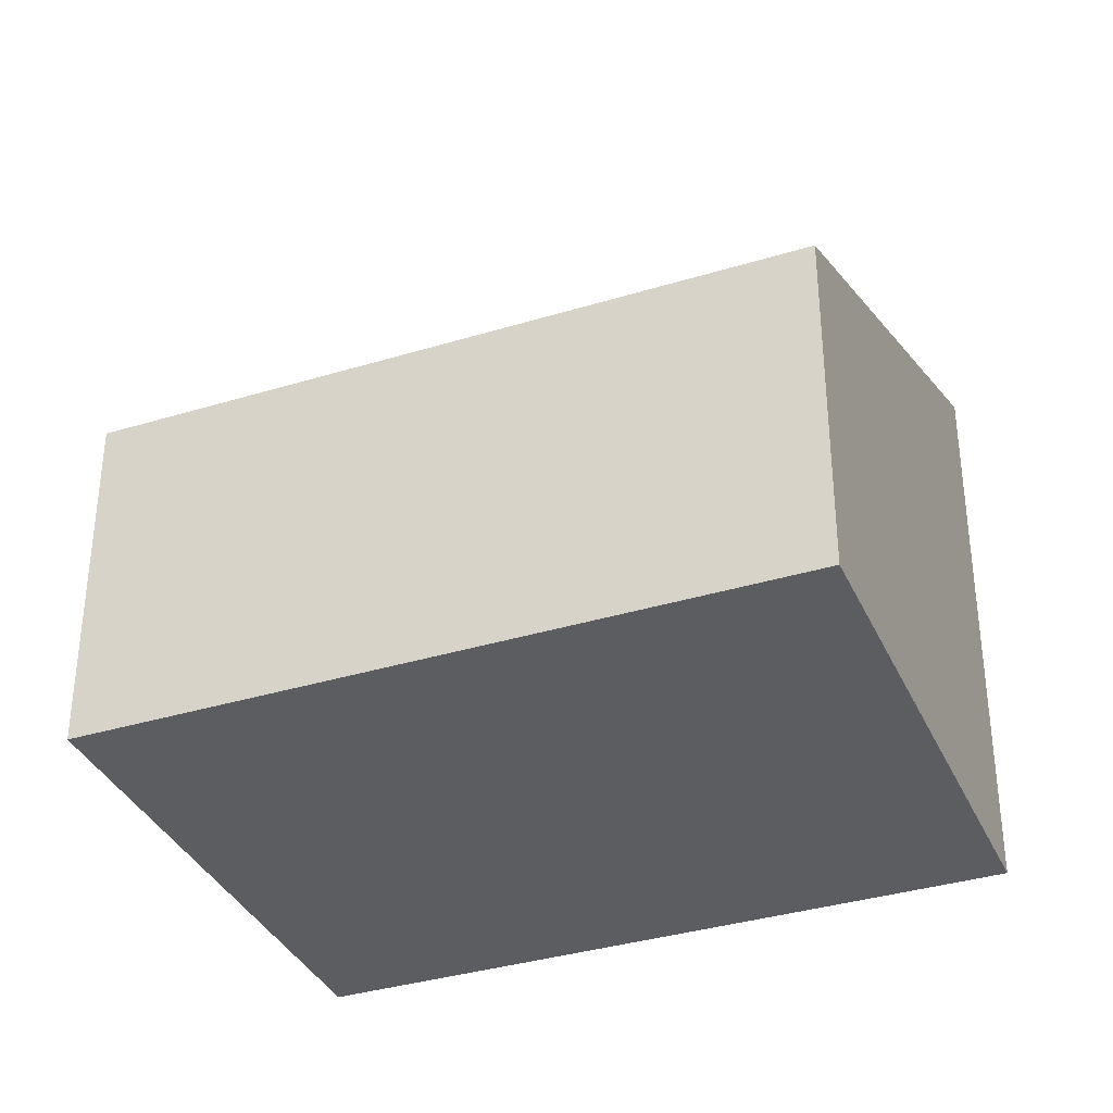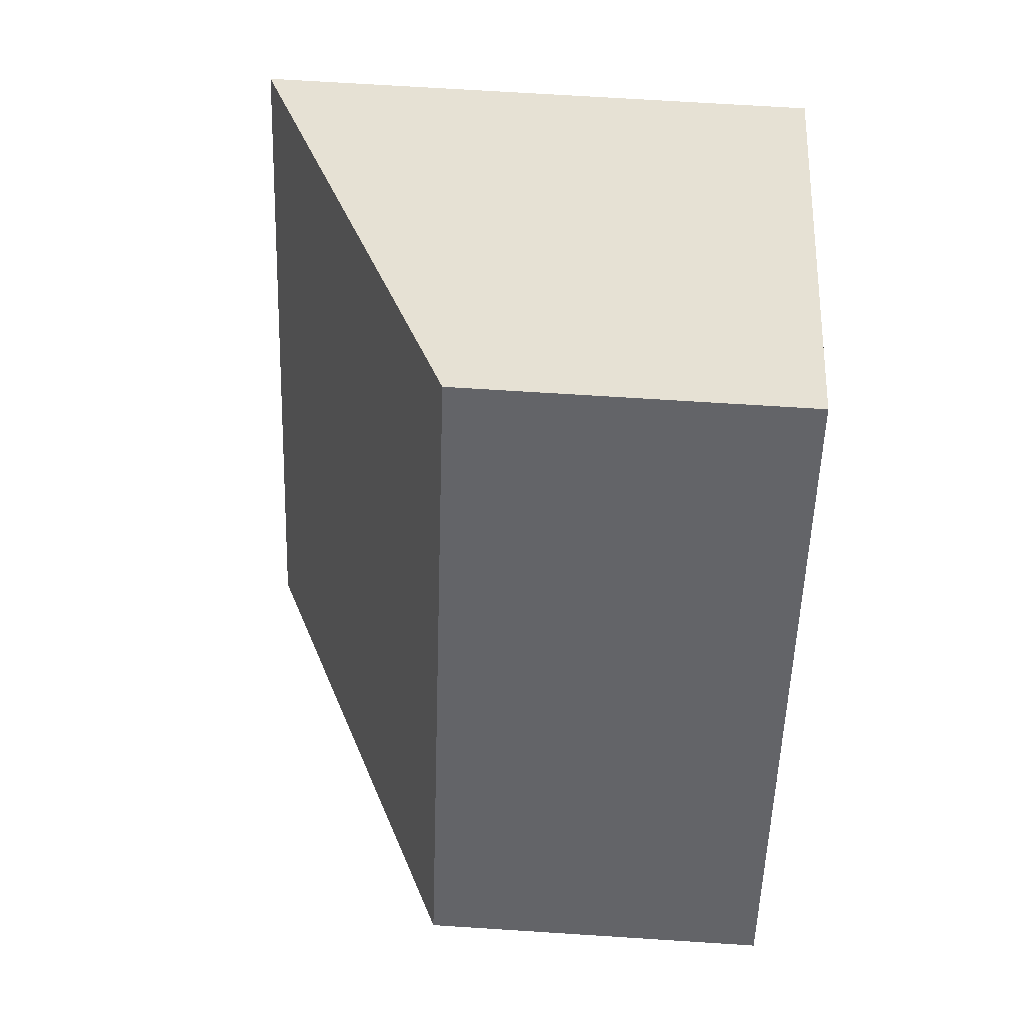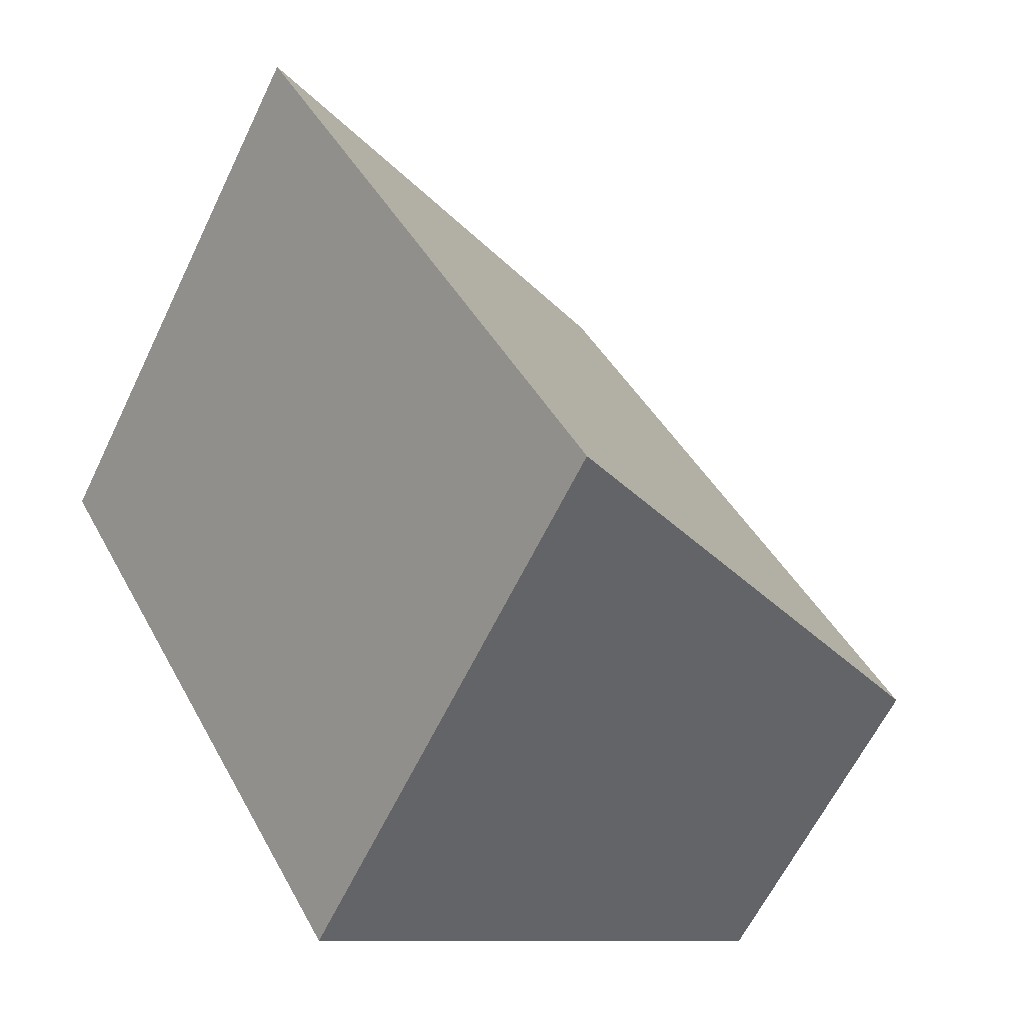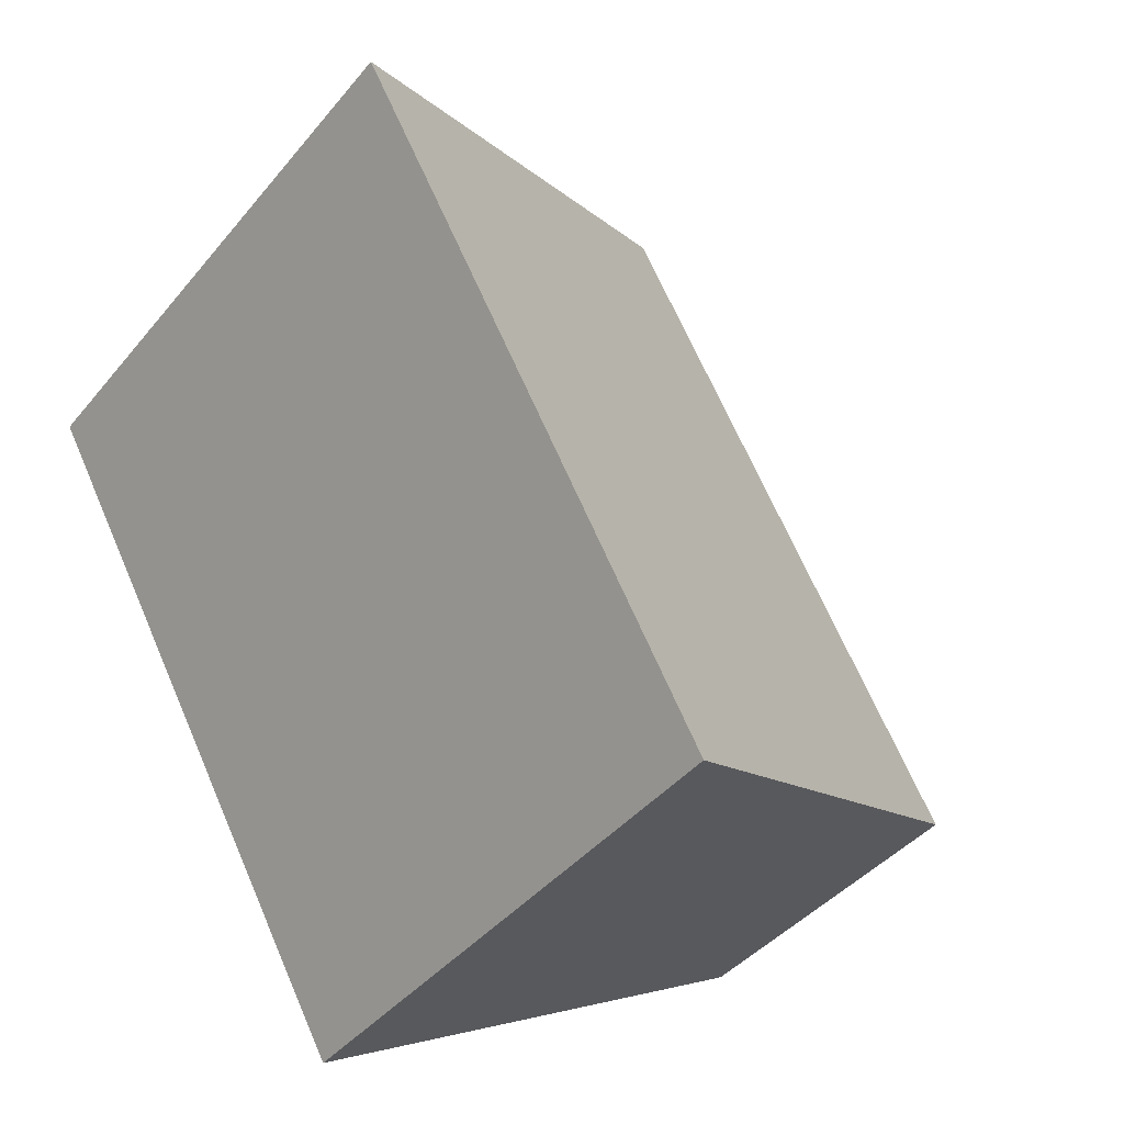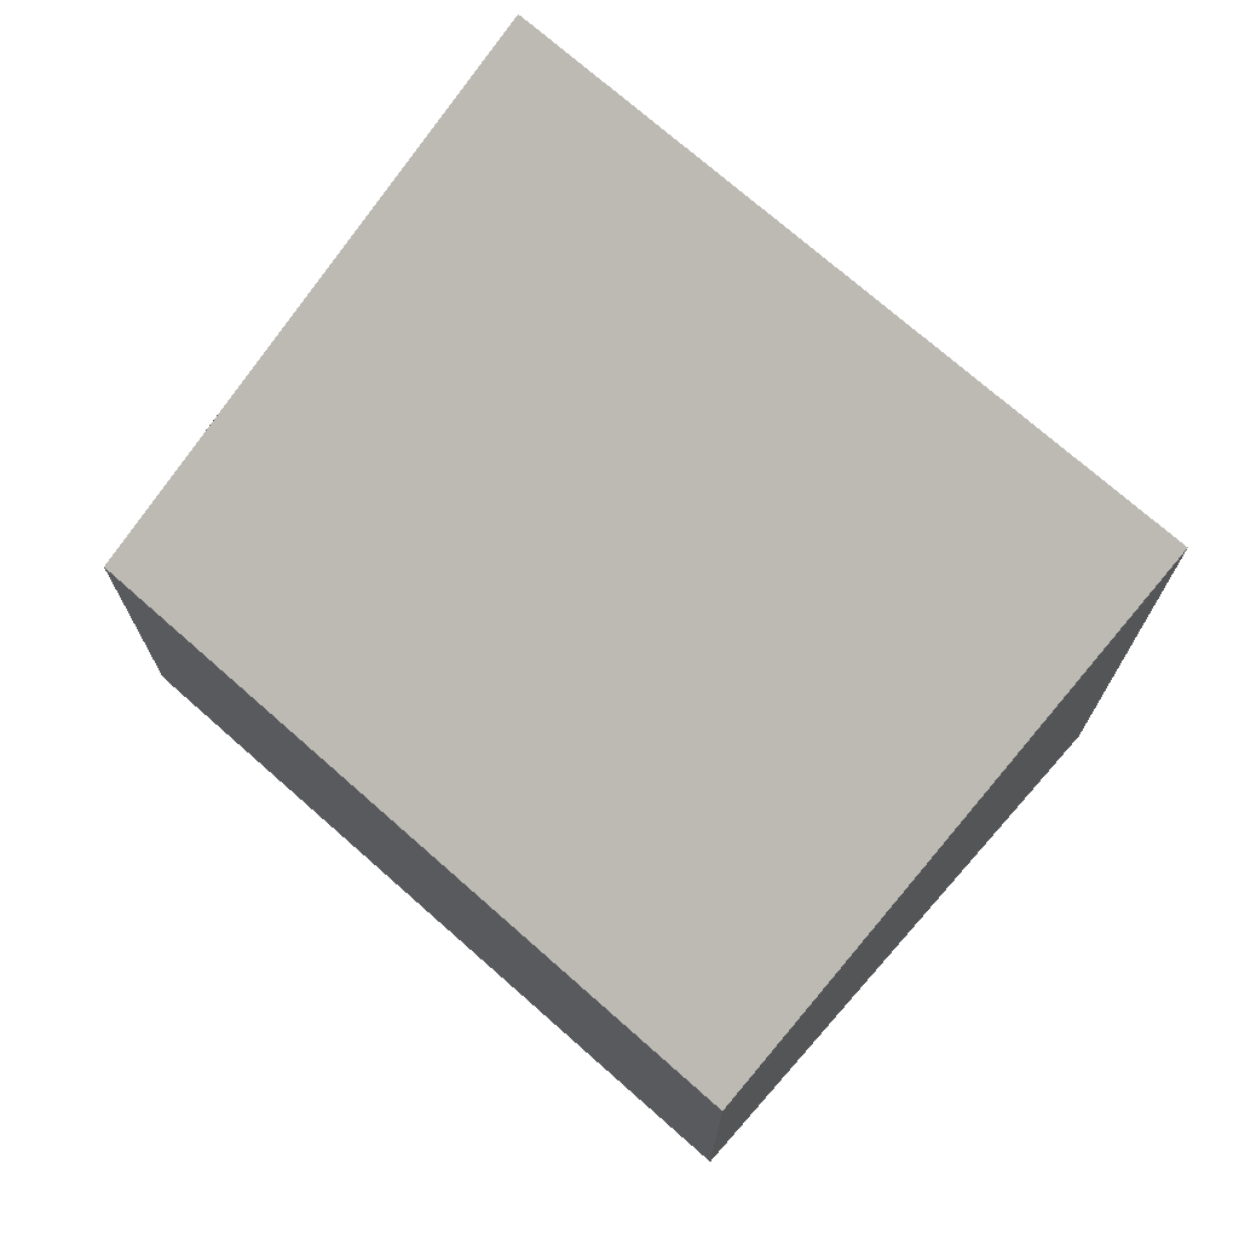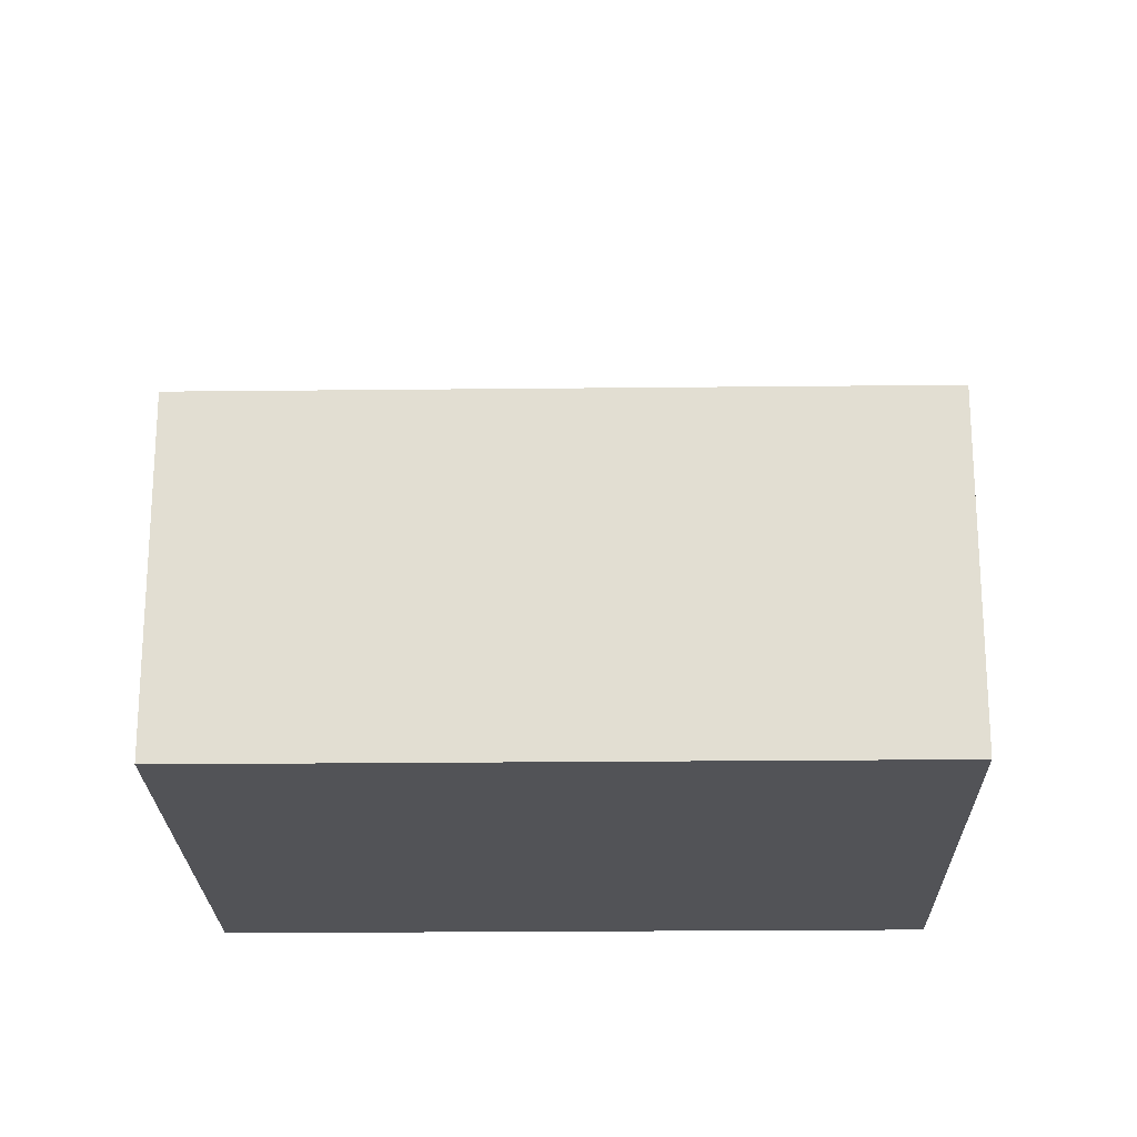
<metadata>
{"format":"obj","ext":"obj","renderer":"f3d","projection":"perspective","resolution":1024,"background":"white","views":[{"elev":-35.7,"azim":-38.9,"up":"+Y"},{"elev":67.5,"azim":-86.3,"up":"+Z"},{"elev":-62.3,"azim":154.3,"up":"+Z"},{"elev":-41.0,"azim":144.5,"up":"+Z"},{"elev":72.7,"azim":-19.4,"up":"+Y"},{"elev":-22.4,"azim":-59.8,"up":"+Y"}]}
</metadata>
<code>
v  3.163 3.781 -1.762
v  2.283 2.274 4.098
v  5.446 3.781 2.336
v  0 2.274 1.392e-16
v  5.446 -1.43e-16 2.336
v  3.163 1.079e-16 -1.762
v  0 0 0
v  2.283 -2.509e-16 4.098
g defaultobject
f 1 2 3
f 2 1 4
f 5 1 3
f 1 5 6
f 6 4 1
f 4 6 7
f 7 2 4
f 2 7 8
f 2 5 3
f 5 2 8
f 8 6 5
f 6 8 7

</code>
